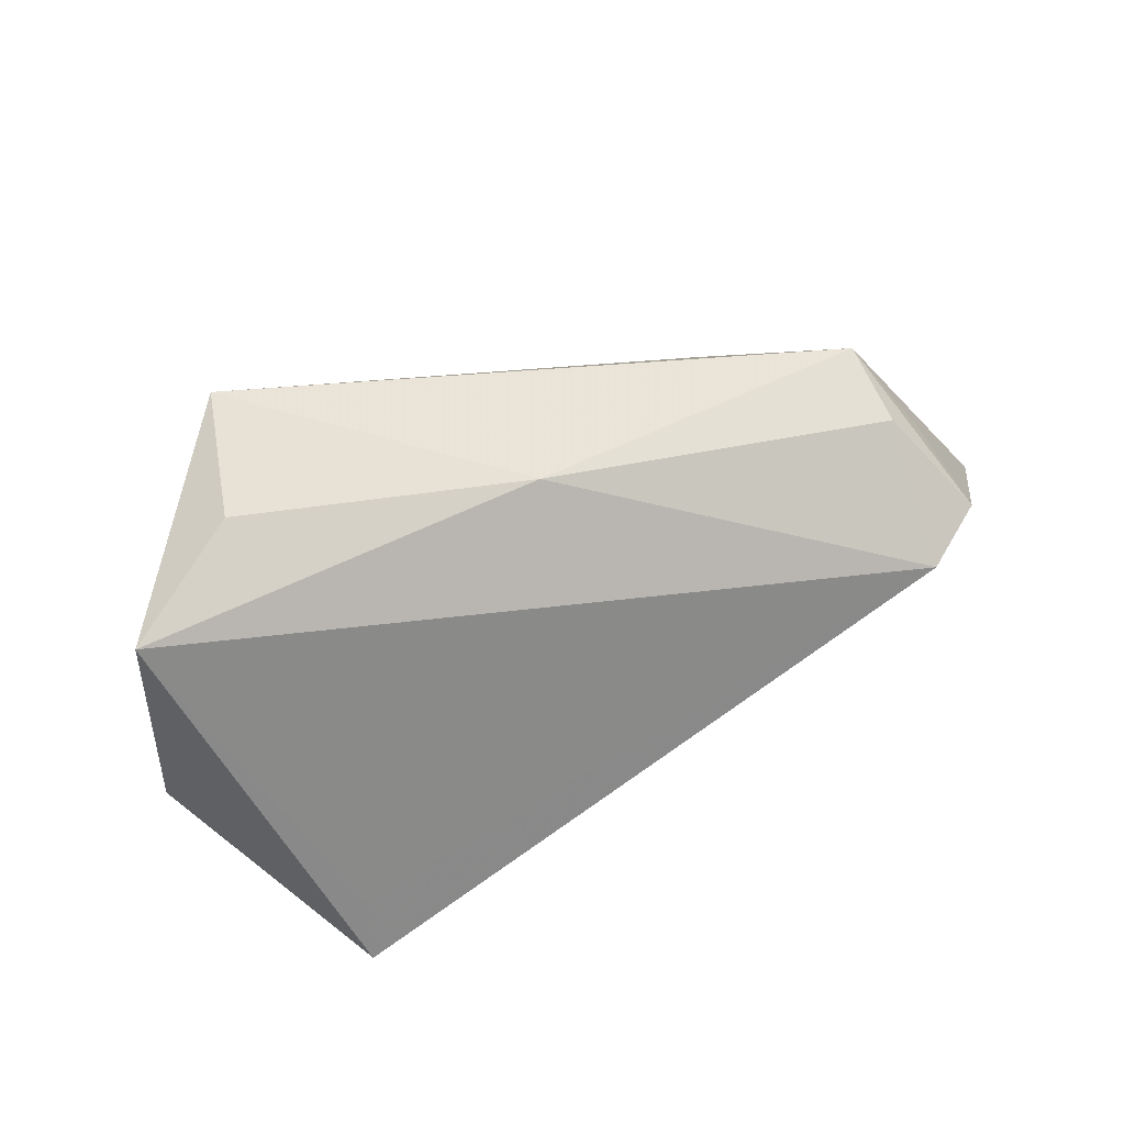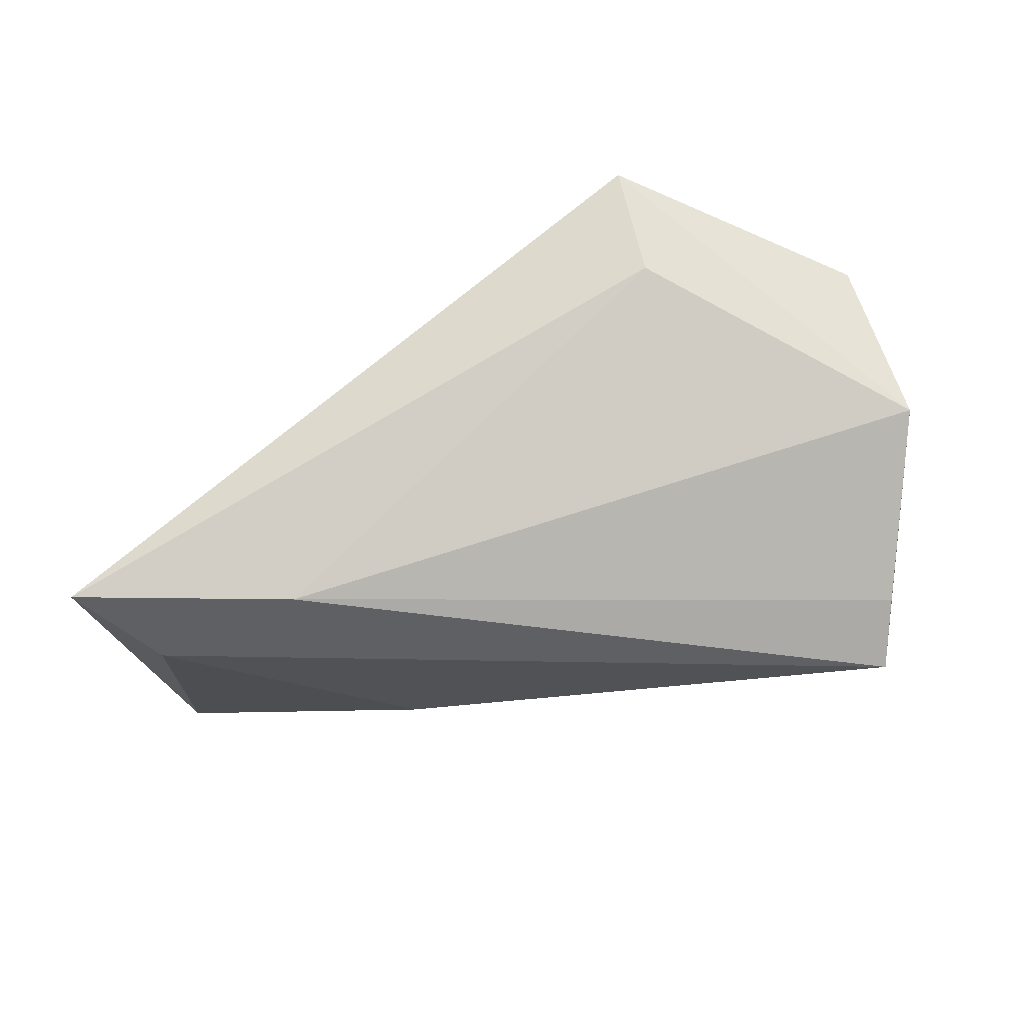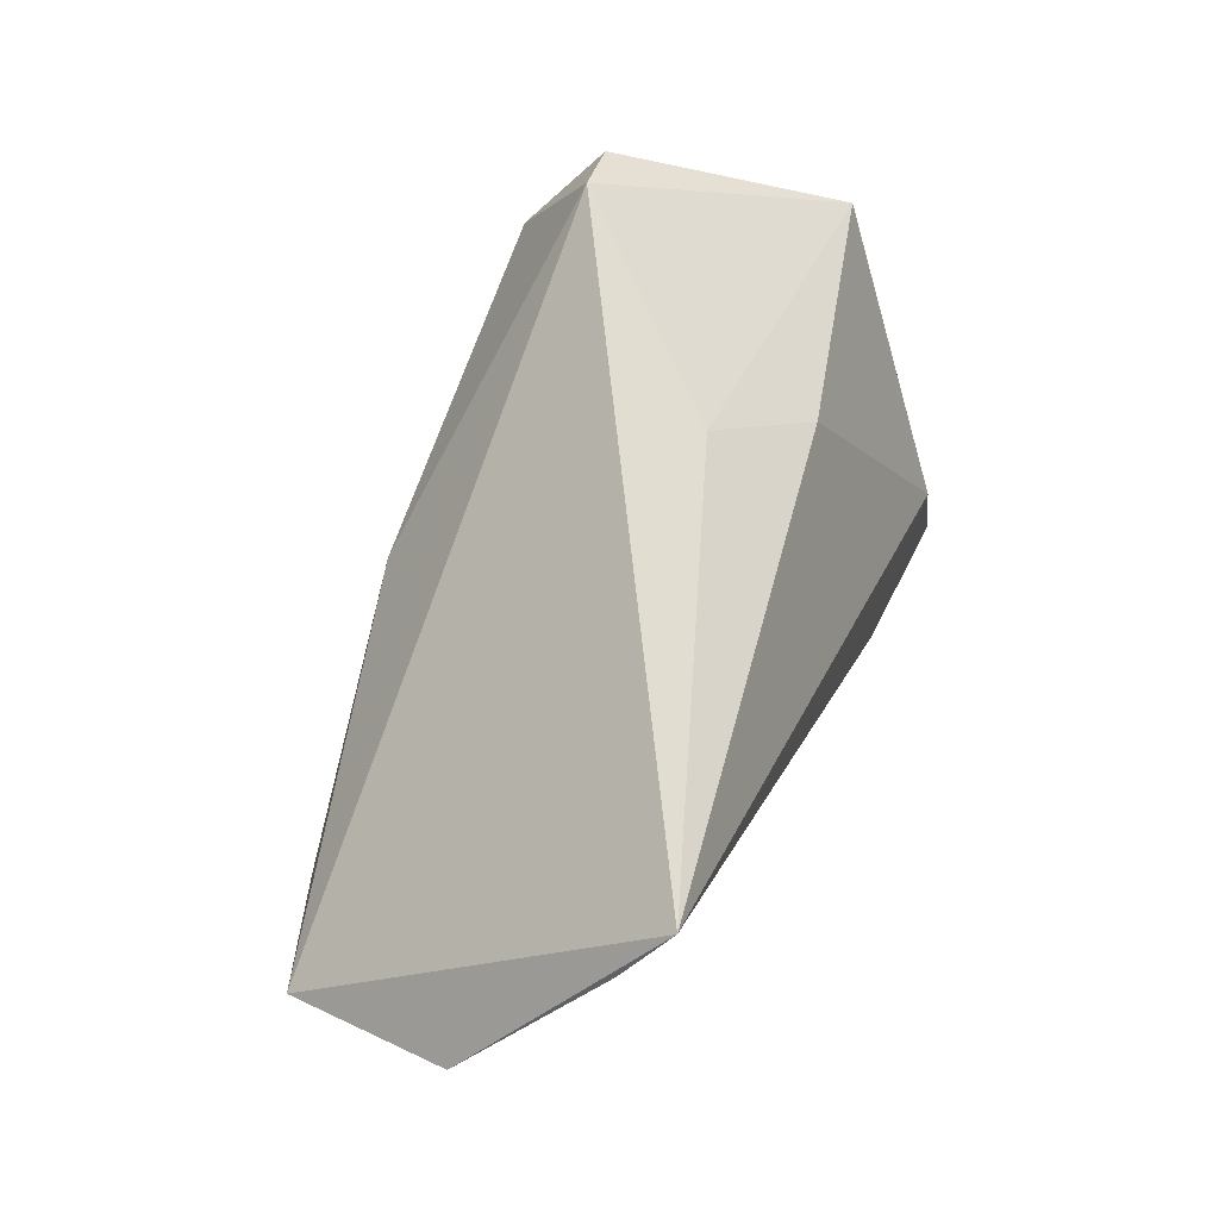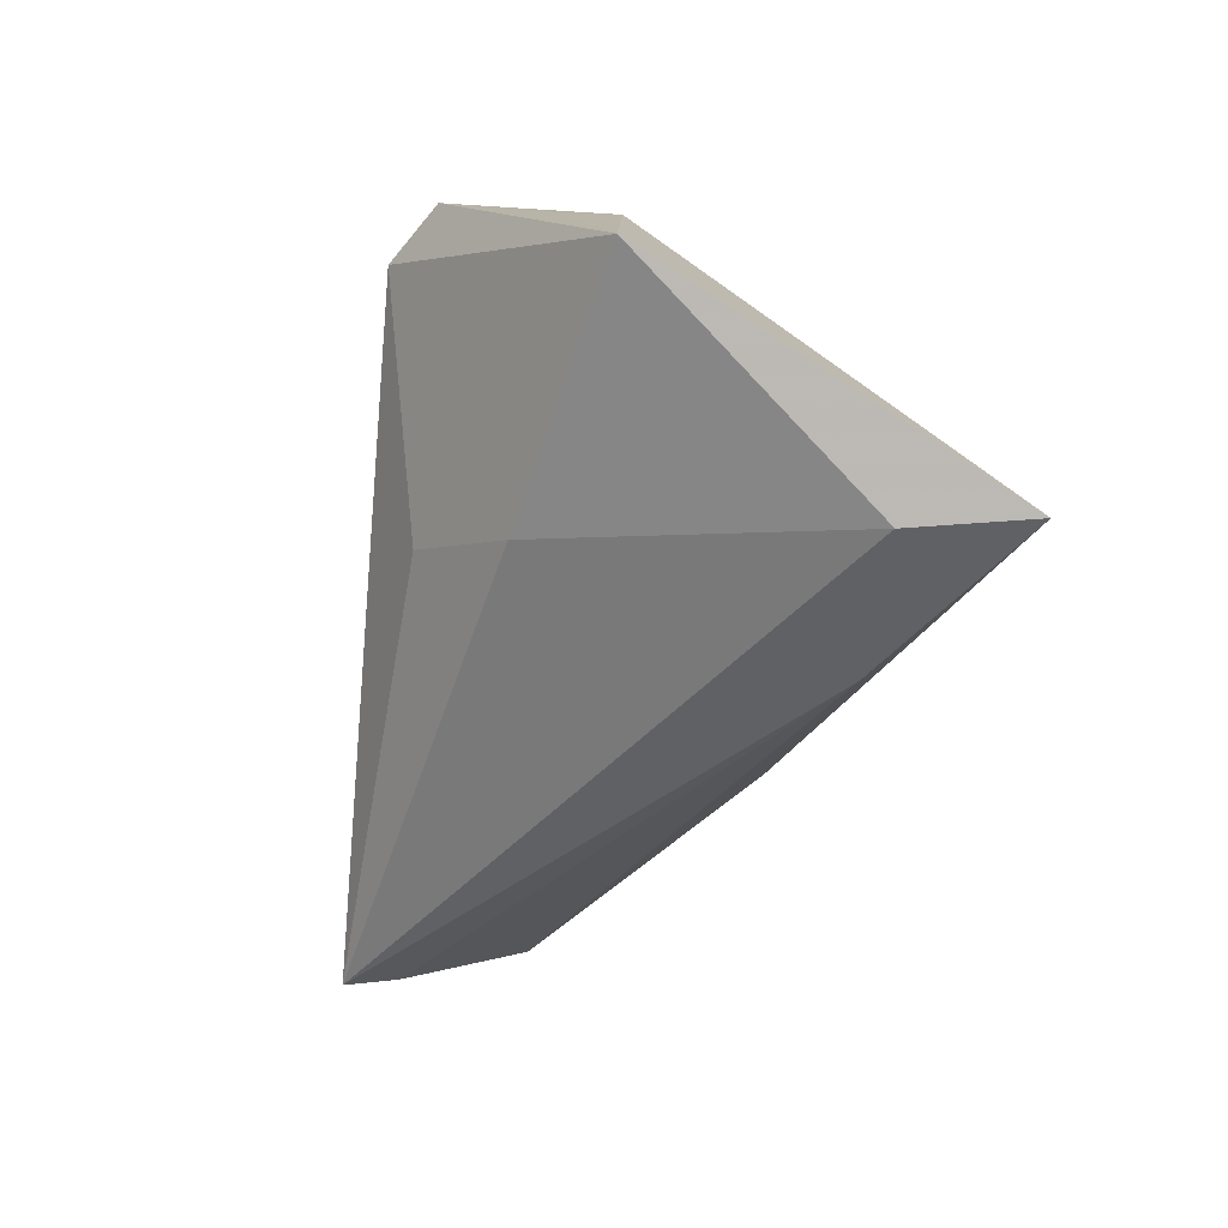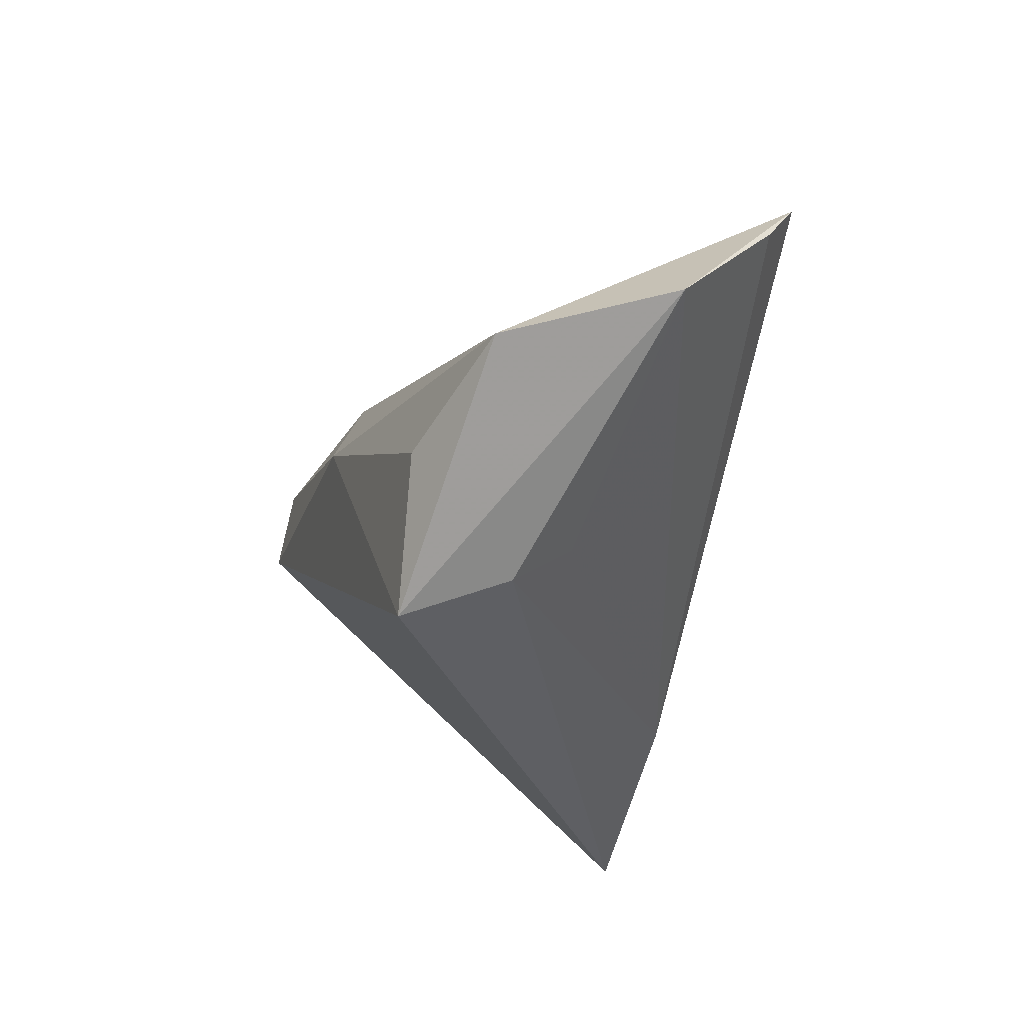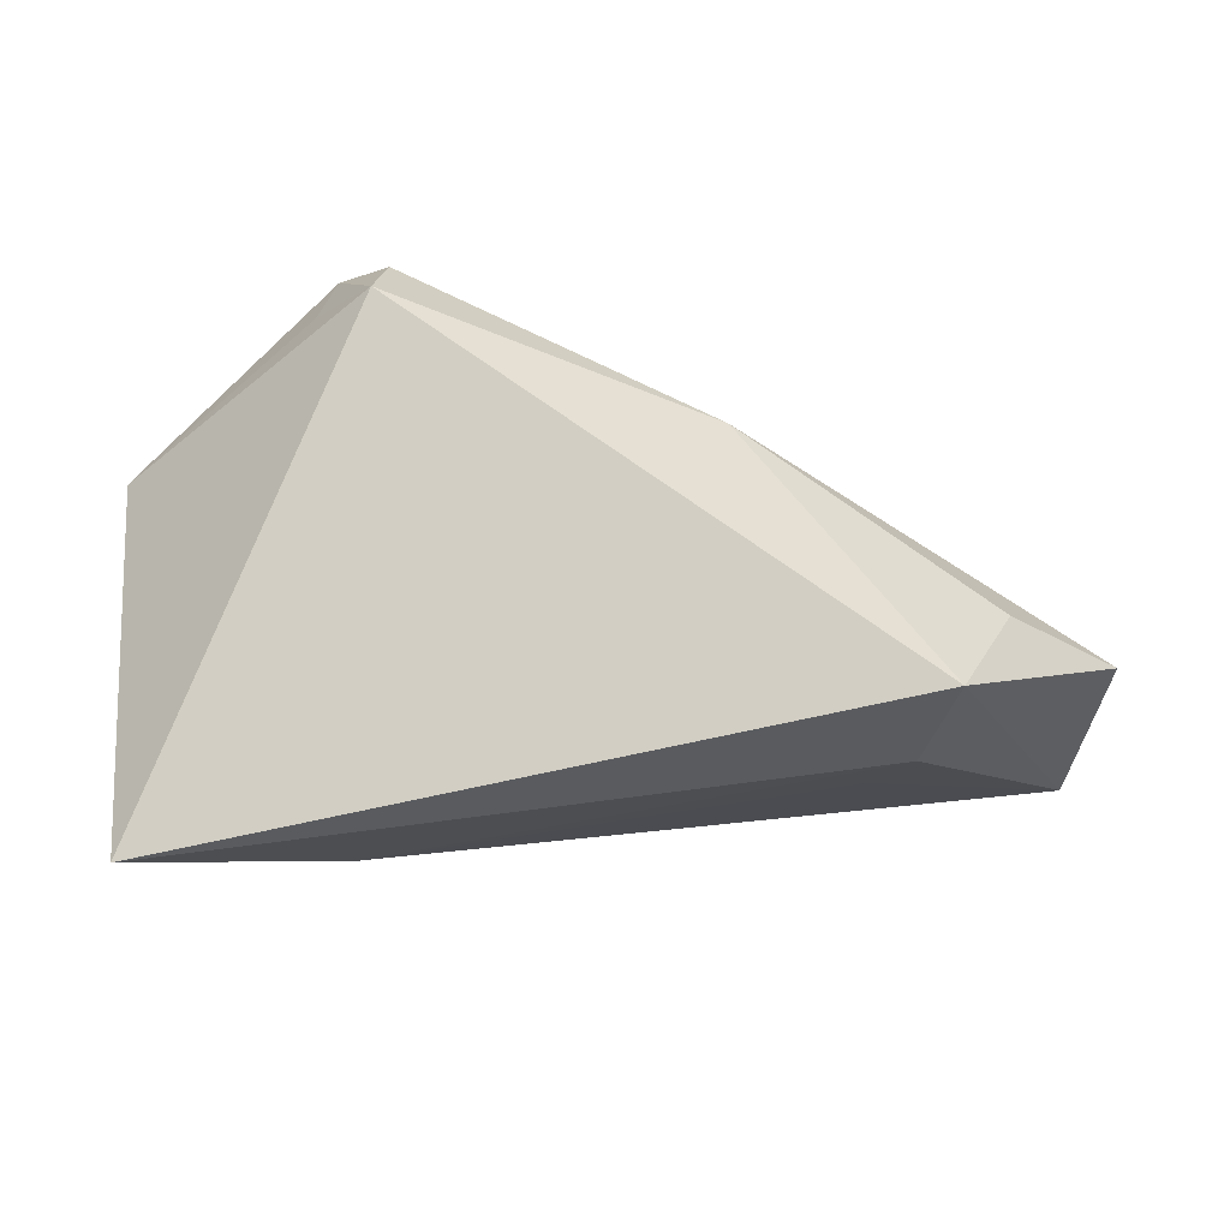
<metadata>
{"format":"obj","ext":"obj","renderer":"f3d","projection":"perspective","resolution":1024,"background":"white","views":[{"elev":58.3,"azim":146.8,"up":"+Z"},{"elev":-44.6,"azim":23.5,"up":"+Z"},{"elev":59.0,"azim":112.4,"up":"+Y"},{"elev":-47.0,"azim":-103.1,"up":"+Z"},{"elev":-29.6,"azim":75.3,"up":"+Y"},{"elev":-60.2,"azim":-18.3,"up":"+Y"}]}
</metadata>
<code>
v -0.03426 0.02049 0.02799
v 0.06442 -0.0004154 -0.004764
v -0.0576 0.01514 -0.007957
v -0.03039 0.03667 0.01774
v -0.02052 0.01905 -0.01621
v -0.0394 0.03231 0.01908
v -0.036 0.009364 0.02955
v 0.05425 0.01852 -0.02084
v -0.04633 -0.03409 -0.02773
v 0.04832 0.02187 -0.01799
v 0.008344 0.003728 0.02843
v 0.05047 0.02619 -0.02601
v 0.03621 -0.02774 0.009428
v -0.041 0.01887 0.01947
v 0.03525 -0.03409 0.02362
v -0.04125 -0.01864 -0.02773
v 0.06061 -0.00833 0.01795
v 0.04314 -0.01554 0.0241
v -0.01889 -0.02166 -0.02773
v 0.034 -0.02119 0.001023
v -0.008003 0.02828 -0.006514
f 2 15 13
f 13 15 9
f 17 15 2
f 2 12 17
f 19 13 9
f 16 9 3
f 16 19 9
f 12 19 16
f 3 4 21
f 4 12 21
f 9 15 7
f 3 9 7
f 10 12 4
f 4 17 10
f 10 17 12
f 8 12 2
f 2 19 8
f 8 19 12
f 2 13 20
f 20 19 2
f 13 19 20
f 5 16 3
f 12 16 5
f 3 21 5
f 5 21 12
f 11 7 15
f 11 17 4
f 6 4 3
f 15 17 18
f 18 11 15
f 17 11 18
f 1 11 4
f 7 11 1
f 4 6 1
f 1 6 7
f 3 7 14
f 14 6 3
f 7 6 14

</code>
